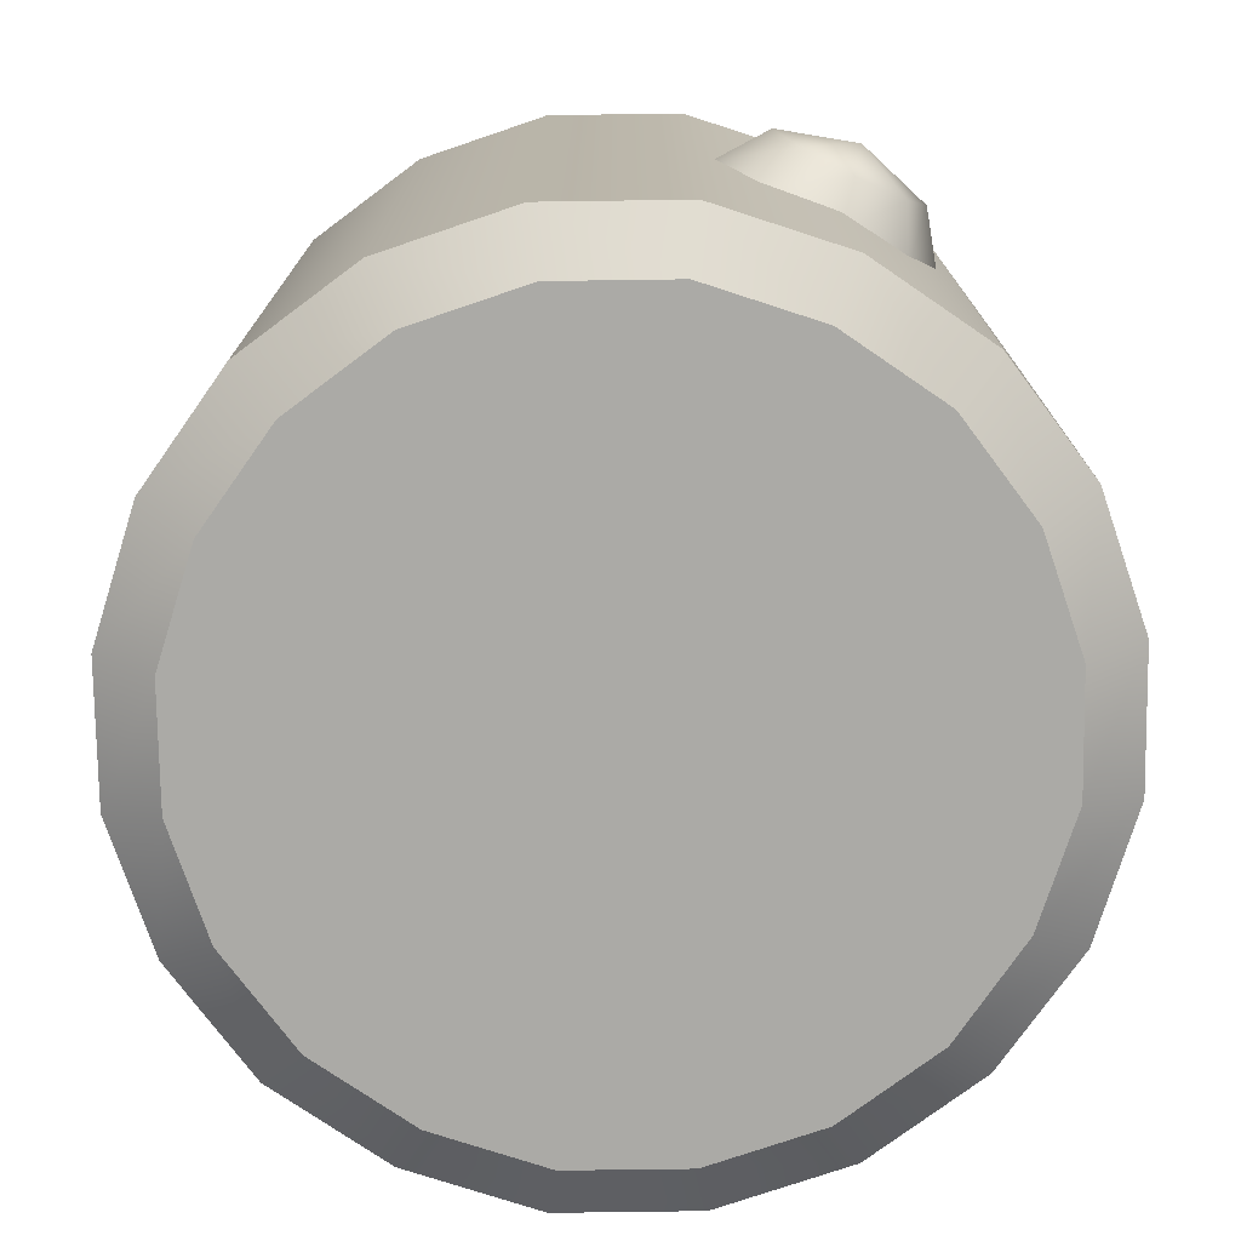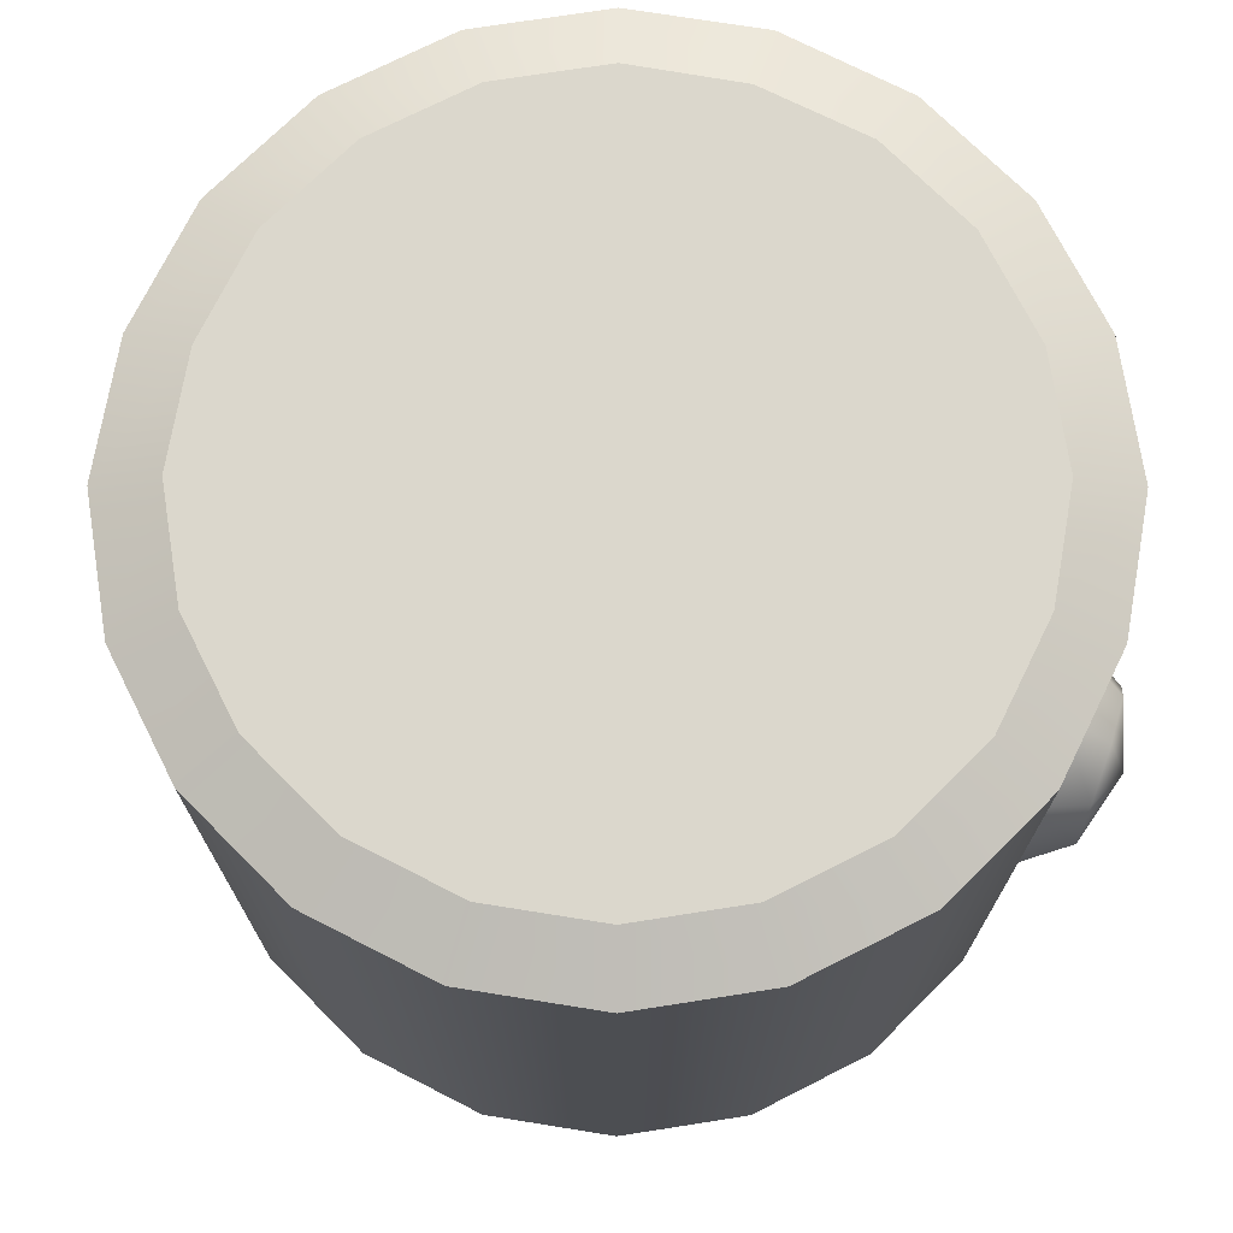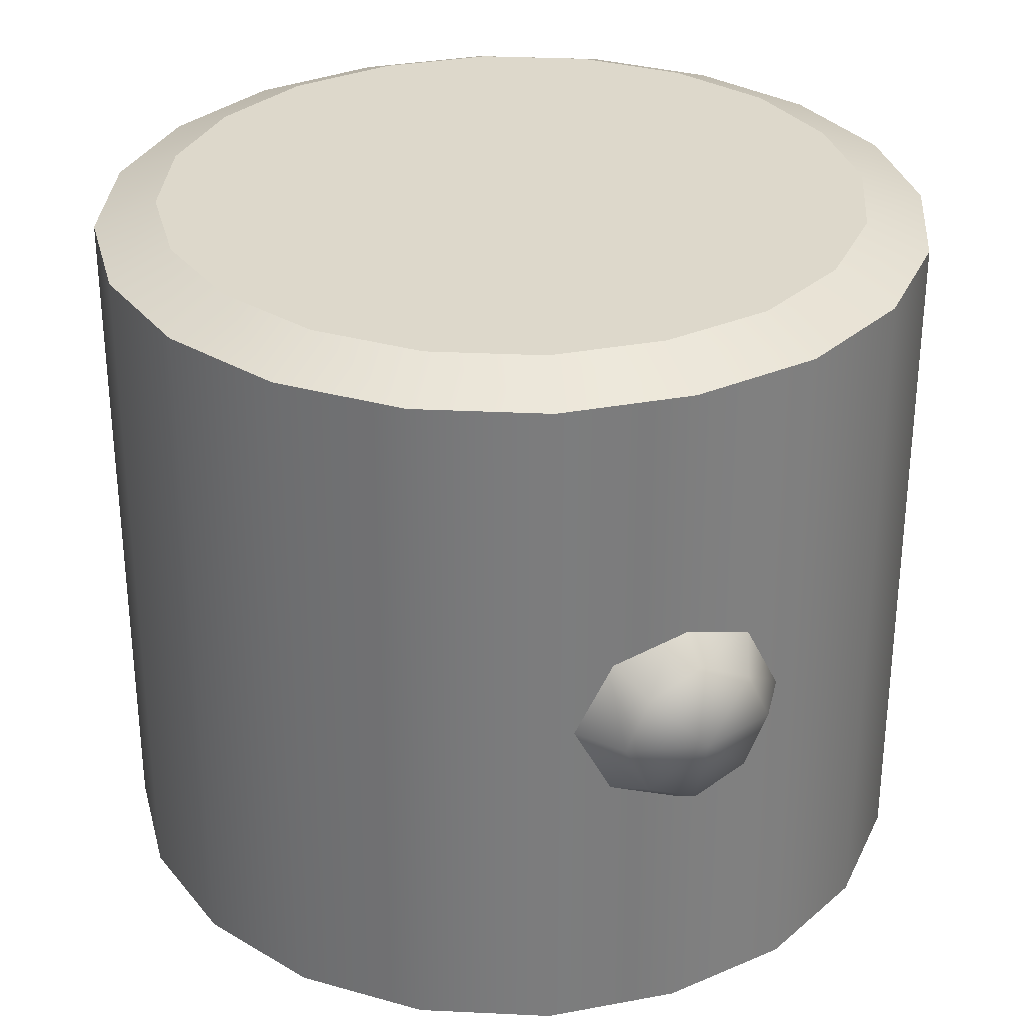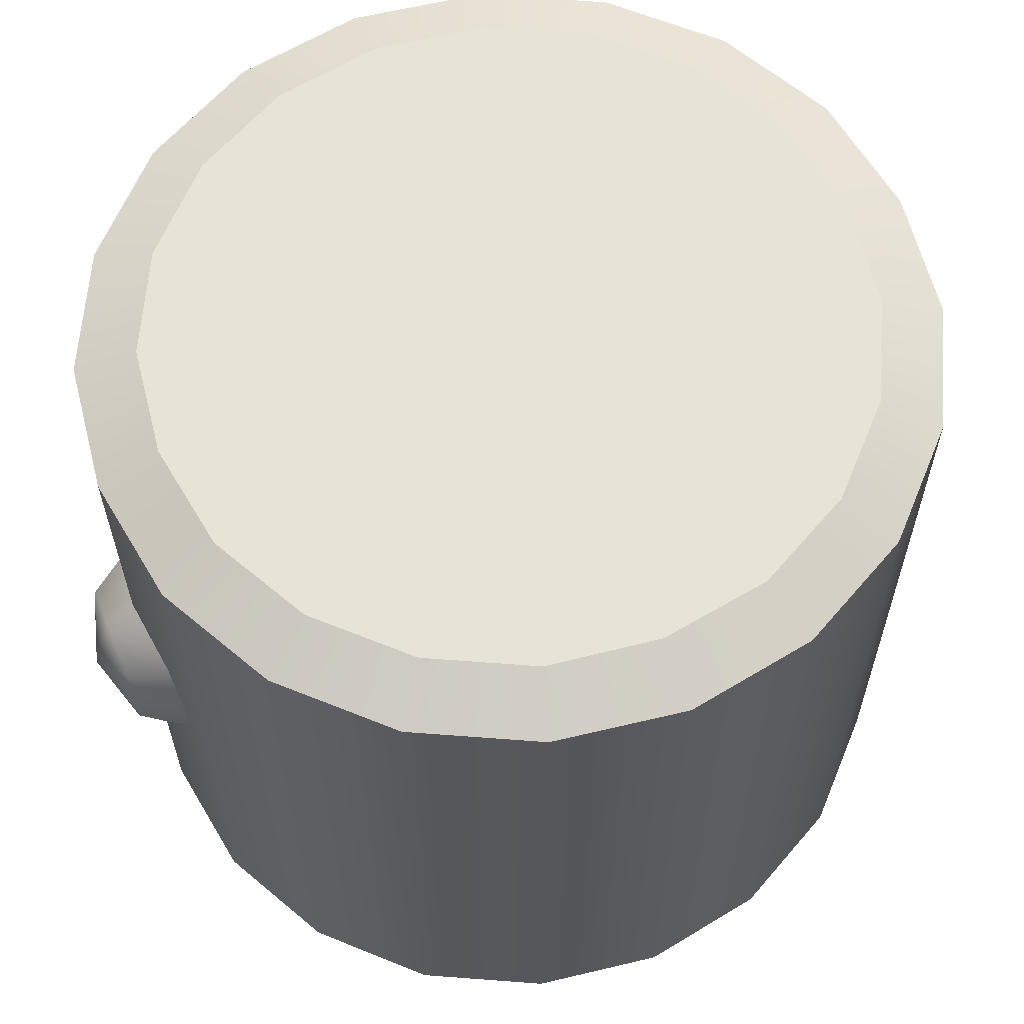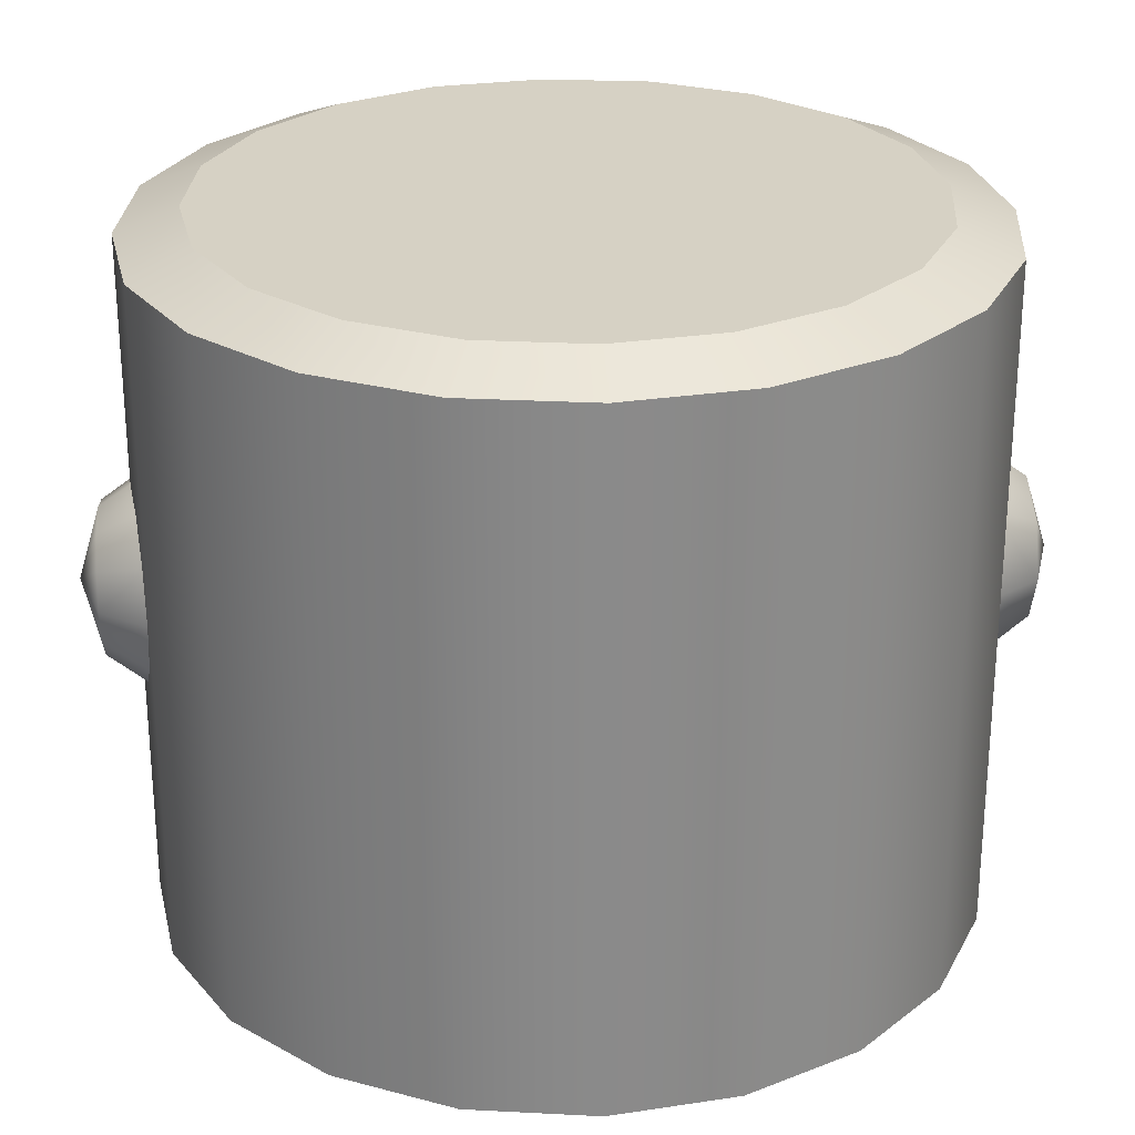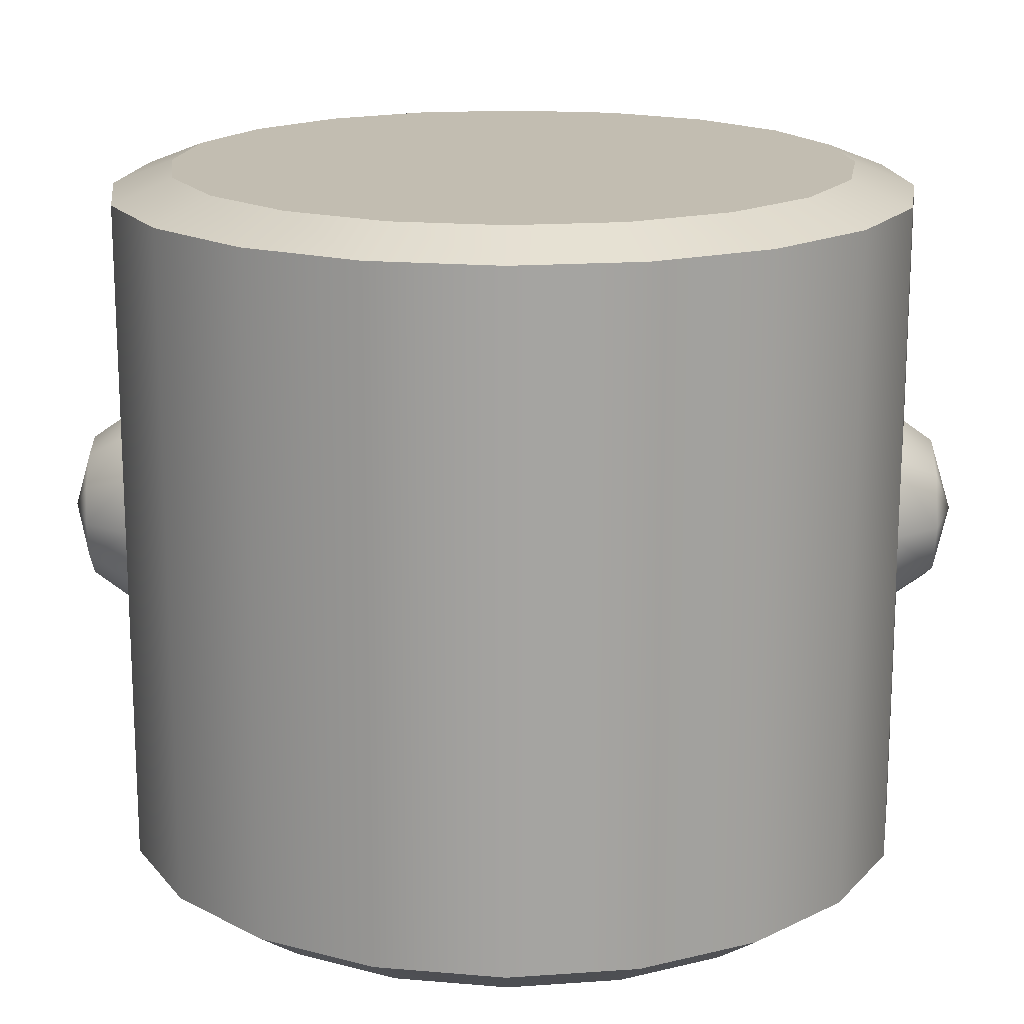
<metadata>
{"format":"obj","ext":"obj","renderer":"f3d","projection":"perspective","resolution":1024,"background":"white","views":[{"elev":-75.7,"azim":-26.2,"up":"+Y"},{"elev":73.2,"azim":-71.9,"up":"+Y"},{"elev":31.5,"azim":-23.1,"up":"+Y"},{"elev":62.3,"azim":67.4,"up":"+Y"},{"elev":26.8,"azim":-94.4,"up":"+Y"},{"elev":17.0,"azim":-89.1,"up":"+Y"}]}
</metadata>
<code>
o model_1722
v -0.0761 0.6149 -0.5505
v -0.05203 0.5733 -0.6204
v -0.08999 0.5353 -0.6204
v -0.1317 0.5594 -0.5505
v -0.1039 0.4834 -0.6204
v -0.152 0.4834 -0.5505
v -0.08999 0.4316 -0.6204
v -0.1317 0.4075 -0.5505
v -0.05203 0.3936 -0.6204
v -0.0761 0.3519 -0.5505
v -0.000175 0.3797 -0.6204
v -0.000175 0.3316 -0.5505
v 0.05168 0.3936 -0.6204
v 0.07575 0.3519 -0.5505
v 0.08964 0.4316 -0.6204
v 0.1313 0.4075 -0.5505
v 0.1035 0.4834 -0.6204
v 0.1517 0.4834 -0.5505
v 0.08964 0.5353 -0.6204
v 0.1313 0.5594 -0.5505
v 0.05168 0.5733 -0.6204
v 0.07575 0.6149 -0.5505
v -0.000175 0.5872 -0.6204
v -0.000175 0.6353 -0.5505
v -0.000175 0.4834 -0.6514
v -0.1039 0.5872 0.5505
v -0.152 0.4834 0.5505
v -0.1039 0.4834 0.6175
v -0.07101 0.5543 0.6175
v -0.1039 0.3797 0.5505
v -0.07101 0.4126 0.6175
v -0.000175 0.3316 0.5505
v -0.000175 0.3797 0.6175
v 0.1035 0.3797 0.5505
v 0.07066 0.4126 0.6175
v 0.1517 0.4834 0.5505
v 0.1035 0.4834 0.6175
v 0.1035 0.5872 0.5505
v 0.07066 0.5543 0.6175
v -0.000175 0.6353 0.5505
v -0.000175 0.5872 0.6175
v -0.000175 0.4834 0.6488
v -0.5507 0 -0.1789
v -0.4779 -0.05363 -0.1552
v -0.5025 -0.05365 0
v -0.5791 0 0
v -0.4678 0 -0.3411
v -0.406 -0.05363 -0.296
v -0.3404 0 -0.4683
v -0.2954 -0.05363 -0.4064
v -0.1791 0 -0.5505
v -0.1554 -0.05363 -0.4777
v -0.000175 0 -0.5762
v -0.000175 -0.05365 -0.5
v 0.1787 0 -0.5505
v 0.1551 -0.05363 -0.4777
v 0.3401 0 -0.4683
v 0.2951 -0.05363 -0.4064
v 0.4681 0 -0.3403
v 0.4062 -0.05363 -0.2953
v 0.5504 0 -0.1789
v 0.4776 -0.05363 -0.1552
v 0.5787 0 0
v 0.5 -0.05365 0
v 0.5 -0.05365 0
v 0.5787 0 0
v 0.5504 0 0.1789
v 0.4776 -0.05363 0.1552
v 0.4681 0 0.3403
v 0.4062 -0.05363 0.2953
v 0.3401 0 0.4683
v 0.2951 -0.05363 0.4064
v 0.1787 0 0.5505
v 0.1551 -0.05363 0.4777
v -0.000175 0 0.5762
v -0.000175 -0.05365 0.5
v -0.1791 0 0.5505
v -0.1554 -0.05363 0.4777
v -0.3404 0 0.4683
v -0.2954 -0.05363 0.4064
v -0.4685 0 0.3403
v -0.4066 -0.05363 0.2953
v -0.5507 0 0.1789
v -0.4779 -0.05363 0.1552
v -0.4779 -0.05363 -0.1552
v -0.406 -0.05363 -0.296
v -0.000175 -0.05363 0
v -0.2954 -0.05363 -0.4064
v -0.1554 -0.05363 -0.4777
v -0.000175 -0.05365 -0.5
v 0.1551 -0.05363 -0.4777
v 0.2951 -0.05363 -0.4064
v 0.4062 -0.05363 -0.2953
v 0.4776 -0.05363 -0.1552
v 0.5 -0.05365 0
v 0.4776 -0.05363 0.1552
v 0.4062 -0.05363 0.2953
v 0.2951 -0.05363 0.4064
v 0.1551 -0.05363 0.4777
v -0.000175 -0.05365 0.5
v -0.1554 -0.05363 0.4777
v -0.2954 -0.05363 0.4064
v -0.4066 -0.05363 0.2953
v -0.4779 -0.05363 0.1552
v -0.5025 -0.05365 0
v -0.4684 1 -0.1521
v -0.5507 0.9665 -0.1789
v -0.5791 0.9665 0
v -0.4925 1 0
v -0.3979 1 -0.2901
v -0.4678 0.9665 -0.3411
v -0.2895 1 -0.3983
v -0.3404 0.9665 -0.4683
v -0.1523 1 -0.4682
v -0.1791 0.9665 -0.5505
v -0.0001954 1 -0.49
v -0.000175 0.9665 -0.5762
v 0.1519 1 -0.4682
v 0.1787 0.9665 -0.5505
v 0.2892 1 -0.3983
v 0.3401 0.9665 -0.4683
v 0.3981 1 -0.2894
v 0.4681 0.9665 -0.3403
v 0.468 1 -0.1521
v 0.5504 0.9665 -0.1789
v 0.49 1 0
v 0.5787 0.9665 0
v 0.5787 0.9665 0
v 0.49 1 0
v 0.468 1 0.1521
v 0.5504 0.9665 0.1789
v 0.3981 1 0.2894
v 0.4681 0.9665 0.3403
v 0.2892 1 0.3983
v 0.3401 0.9665 0.4683
v 0.1519 1 0.4682
v 0.1787 0.9665 0.5505
v -0.0001954 1 0.49
v -0.000175 0.9665 0.5762
v -0.1523 1 0.4682
v -0.1791 0.9665 0.5505
v -0.2895 1 0.3983
v -0.3404 0.9665 0.4683
v -0.3985 1 0.2894
v -0.4685 0.9665 0.3403
v -0.4684 1 0.1521
v -0.5507 0.9665 0.1789
v -0.5507 0.9665 -0.1789
v -0.4678 0.9665 -0.3411
v -0.4678 0 -0.3411
v -0.5507 0 -0.1789
v -0.3404 0.9665 -0.4683
v -0.3404 0 -0.4683
v -0.1791 0.9665 -0.5505
v -0.1791 0 -0.5505
v -0.000175 0.9665 -0.5762
v -0.000175 0 -0.5762
v 0.1787 0.9665 -0.5505
v 0.1787 0 -0.5505
v 0.3401 0.9665 -0.4683
v 0.3401 0 -0.4683
v 0.4681 0.9665 -0.3403
v 0.4681 0 -0.3403
v 0.5504 0.9665 -0.1789
v 0.5504 0 -0.1789
v 0.5787 0.9665 0
v 0.5787 0 0
v 0.5787 0.9665 0
v 0.5504 0.9665 0.1789
v 0.5504 0 0.1789
v 0.5787 0 0
v 0.4681 0.9665 0.3403
v 0.4681 0 0.3403
v 0.3401 0.9665 0.4683
v 0.3401 0 0.4683
v 0.1787 0.9665 0.5505
v 0.1787 0 0.5505
v -0.000175 0.9665 0.5762
v -0.000175 0 0.5762
v -0.1791 0.9665 0.5505
v -0.1791 0 0.5505
v -0.3404 0.9665 0.4683
v -0.3404 0 0.4683
v -0.4685 0.9665 0.3403
v -0.4685 0 0.3403
v -0.5507 0.9665 0.1789
v -0.5507 0 0.1789
v -0.5791 0.9665 0
v -0.5791 0 0
v 0.468 1 -0.1521
v 0.468 1 0.1521
v 0.49 1 0
v -0.1523 1 -0.4682
v -0.1523 1 0.4682
v -0.0001954 1 0.49
v -0.0001954 1 -0.49
v -0.2895 1 -0.3983
v -0.2895 1 0.3983
v 0.1519 1 0.4682
v 0.1519 1 -0.4682
v 0.2892 1 0.3983
v 0.2892 1 -0.3983
v -0.3979 1 -0.2901
v -0.3985 1 0.2894
v -0.4684 1 -0.1521
v -0.4684 1 0.1521
v 0.3981 1 0.2894
v 0.3981 1 -0.2894
v -0.4684 1 -0.1521
v -0.4925 1 0
v -0.4684 1 0.1521
g surface_000
f 40 26 29
f 26 28 29
f 29 28 42
f 41 29 42
f 40 29 41
f 38 40 41
f 38 41 39
f 36 38 39
f 26 27 28
f 27 31 28
f 28 31 42
f 31 33 42
f 33 35 42
f 35 37 42
f 37 39 42
f 39 41 42
f 27 30 31
f 30 33 31
f 30 32 33
f 32 35 33
f 32 34 35
f 34 37 35
f 34 36 37
f 36 39 37
f 24 2 1
f 24 23 2
f 23 25 2
f 2 25 3
f 1 2 3
f 1 3 4
f 4 3 5
f 4 5 6
f 22 23 24
f 22 21 23
f 21 25 23
f 20 21 22
f 20 19 21
f 19 25 21
f 18 19 20
f 18 17 19
f 17 25 19
f 16 17 18
f 16 15 17
f 15 25 17
f 14 15 16
f 14 13 15
f 13 25 15
f 11 25 13
f 9 25 11
f 7 25 9
f 5 25 7
f 3 25 5
f 12 13 14
f 12 11 13
f 10 11 12
f 10 9 11
f 8 9 10
f 8 7 9
f 6 7 8
f 6 5 7
f 209 210 211
f 205 206 204
f 205 204 203
f 203 204 198
f 203 198 197
f 197 198 194
f 197 194 193
f 193 194 195
f 193 195 196
f 196 195 199
f 196 199 200
f 200 199 201
f 200 201 202
f 202 201 207
f 202 207 208
f 208 207 191
f 208 191 190
f 190 191 192
f 168 170 171
f 168 169 170
f 169 173 170
f 169 172 173
f 172 175 173
f 172 174 175
f 174 177 175
f 174 176 177
f 176 179 177
f 176 178 179
f 178 181 179
f 178 180 181
f 180 183 181
f 180 182 183
f 182 185 183
f 182 184 185
f 184 187 185
f 184 186 187
f 186 189 187
f 186 188 189
f 188 151 189
f 188 148 151
f 148 150 151
f 148 149 150
f 150 149 152
f 150 152 153
f 152 155 153
f 152 154 155
f 154 157 155
f 154 156 157
f 156 159 157
f 156 158 159
f 158 161 159
f 158 160 161
f 160 163 161
f 160 162 163
f 162 165 163
f 162 164 165
f 164 167 165
f 164 166 167
f 128 129 130
f 128 130 131
f 131 130 132
f 131 132 133
f 133 132 134
f 133 134 135
f 135 134 136
f 135 136 137
f 137 136 138
f 137 138 139
f 139 138 140
f 139 140 141
f 141 140 142
f 141 142 143
f 143 142 144
f 143 144 145
f 145 144 146
f 145 146 147
f 147 146 109
f 147 109 108
f 106 108 109
f 106 107 108
f 107 106 110
f 107 110 111
f 111 110 112
f 111 112 113
f 113 112 114
f 113 114 115
f 115 114 116
f 115 116 117
f 117 116 118
f 117 118 119
f 119 118 120
f 119 120 121
f 121 120 122
f 121 122 123
f 123 122 124
f 123 124 125
f 125 124 126
f 125 126 127
f 65 66 67
f 65 67 68
f 68 67 69
f 68 69 70
f 70 69 71
f 70 71 72
f 72 71 73
f 72 73 74
f 74 73 75
f 74 75 76
f 76 75 77
f 76 77 78
f 78 77 79
f 78 79 80
f 80 79 81
f 80 81 82
f 82 81 83
f 82 83 84
f 84 83 46
f 84 46 45
f 43 45 46
f 43 44 45
f 44 43 47
f 44 47 48
f 48 47 49
f 48 49 50
f 50 49 51
f 50 51 52
f 52 51 53
f 52 53 54
f 54 53 55
f 54 55 56
f 56 55 57
f 56 57 58
f 58 57 59
f 58 59 60
f 60 59 61
f 60 61 62
f 62 61 63
f 62 63 64
f 105 85 87
f 85 86 87
f 86 88 87
f 88 89 87
f 89 90 87
f 90 91 87
f 91 92 87
f 92 93 87
f 93 94 87
f 94 95 87
f 95 96 87
f 96 97 87
f 97 98 87
f 98 99 87
f 99 100 87
f 100 101 87
f 101 102 87
f 102 103 87
f 103 104 87
f 104 105 87

</code>
